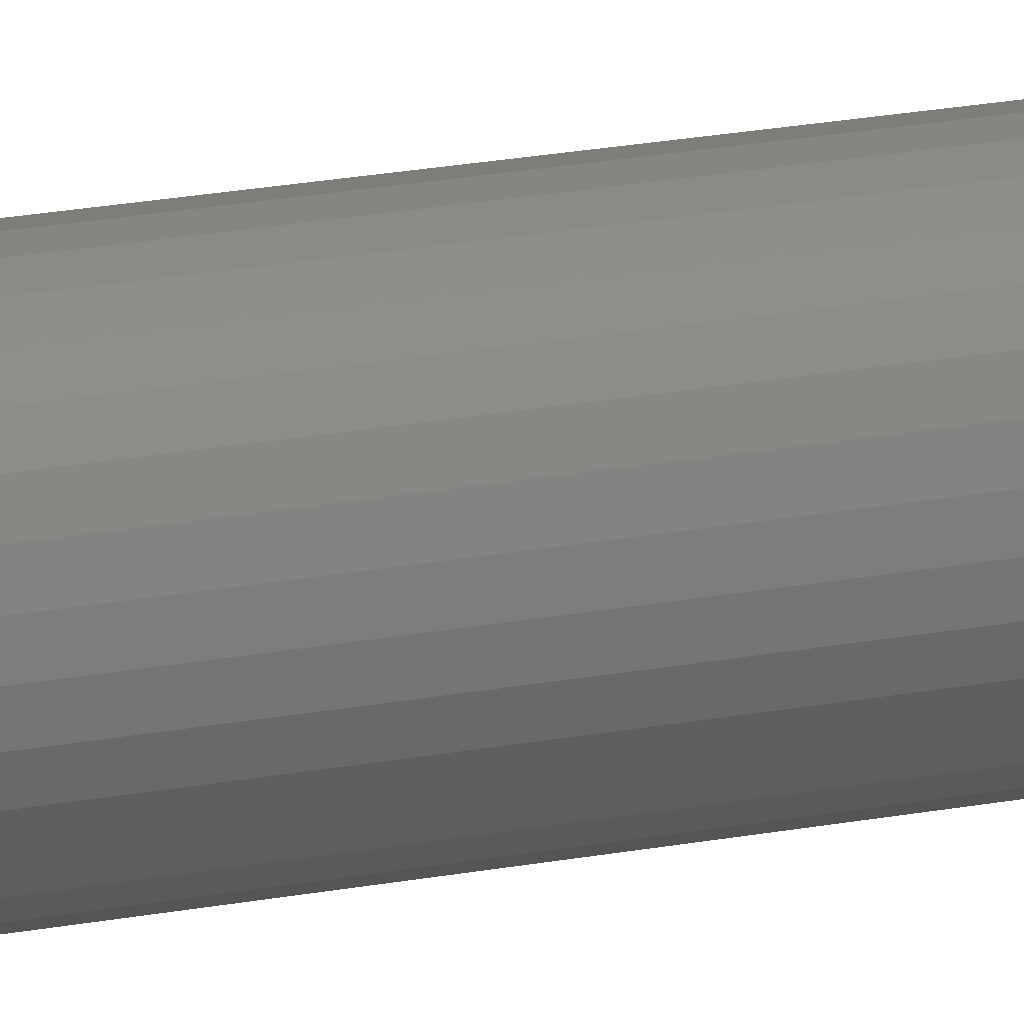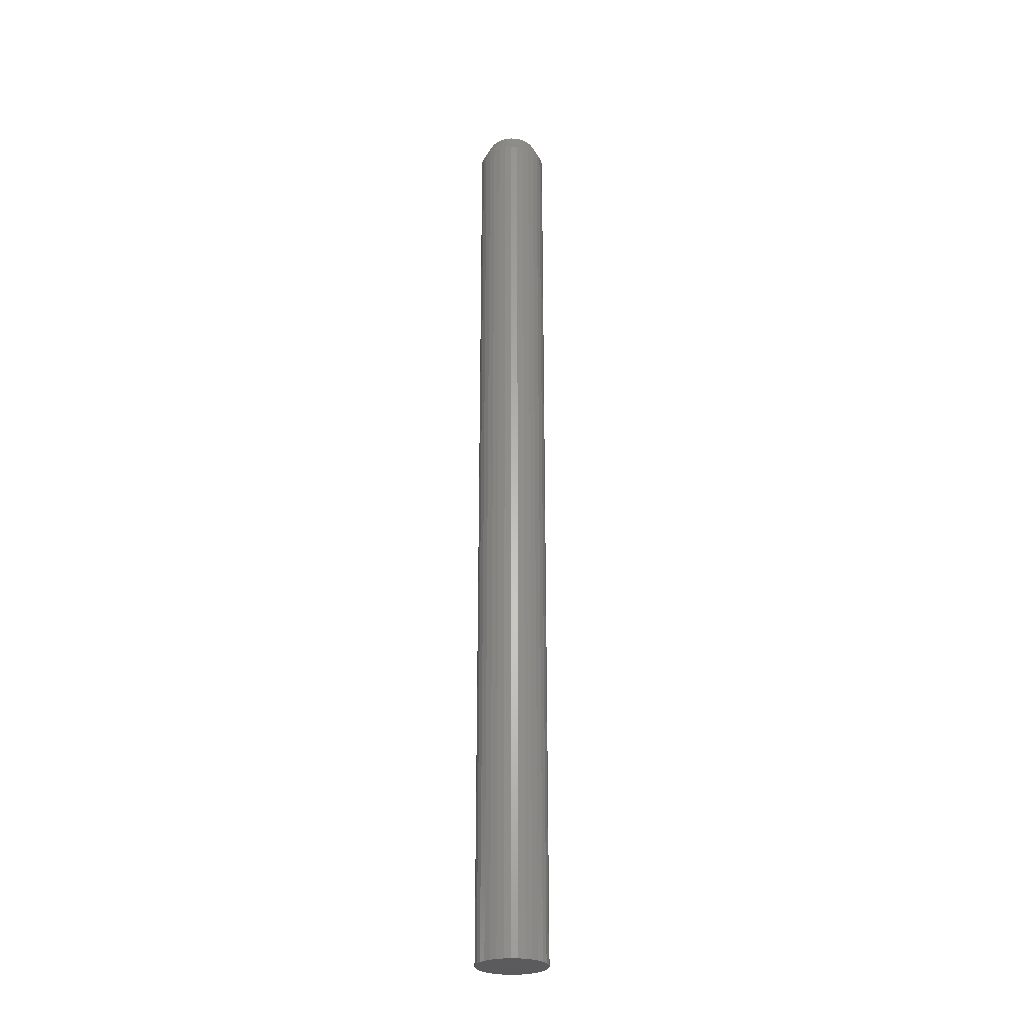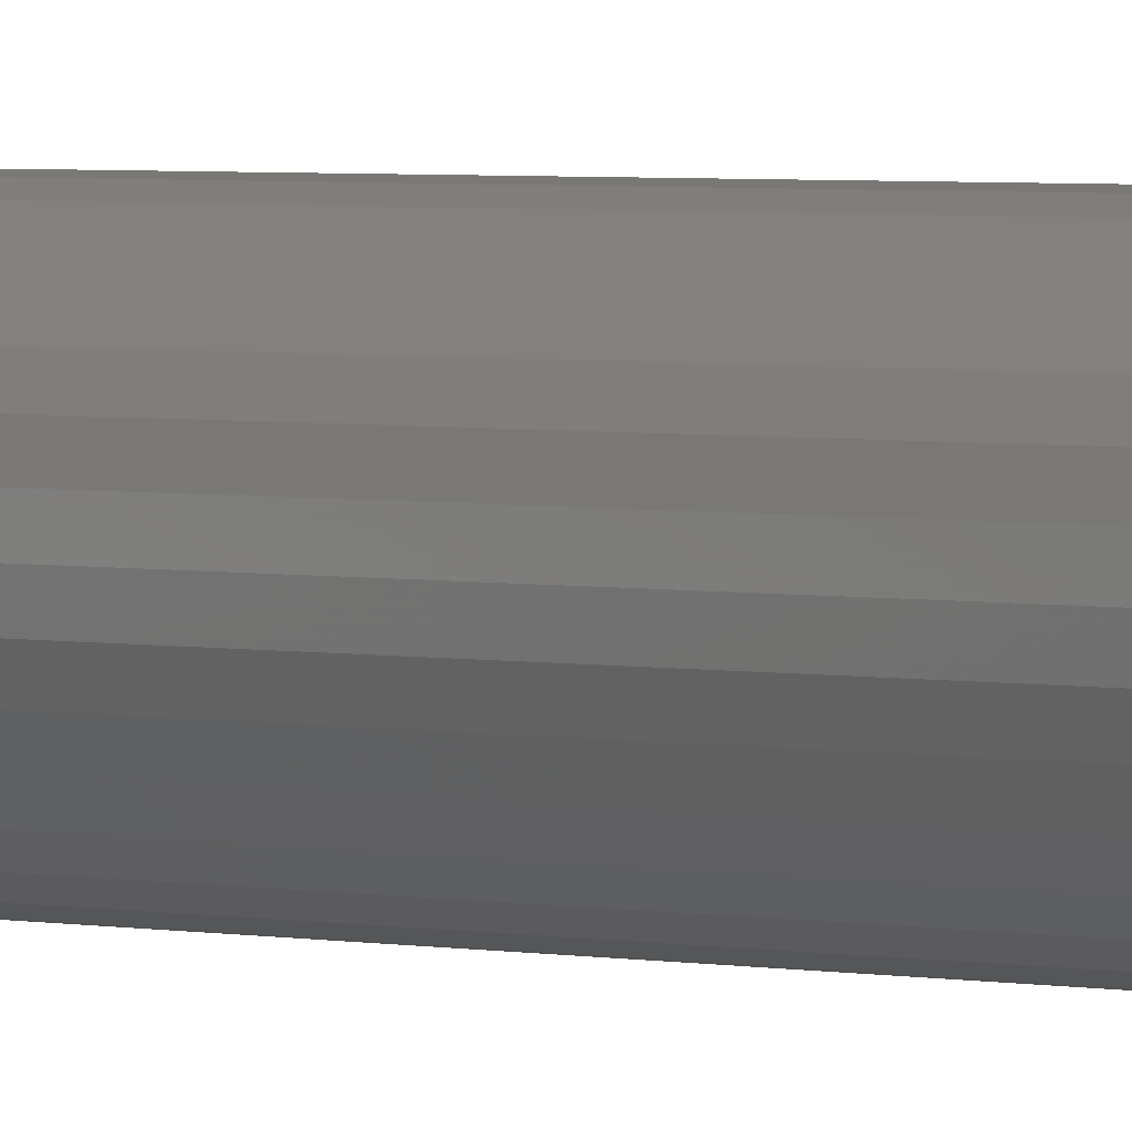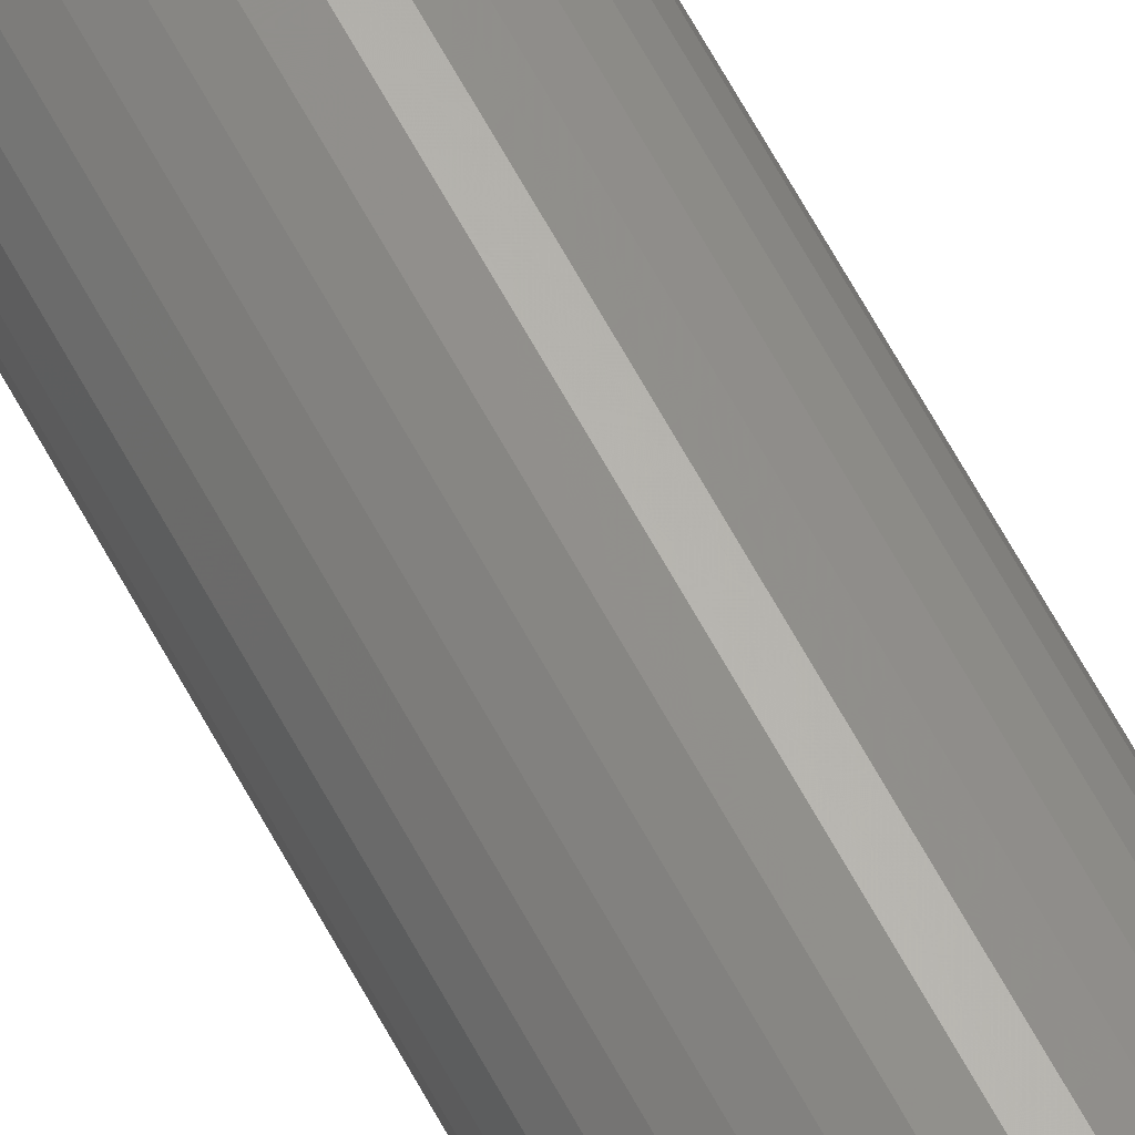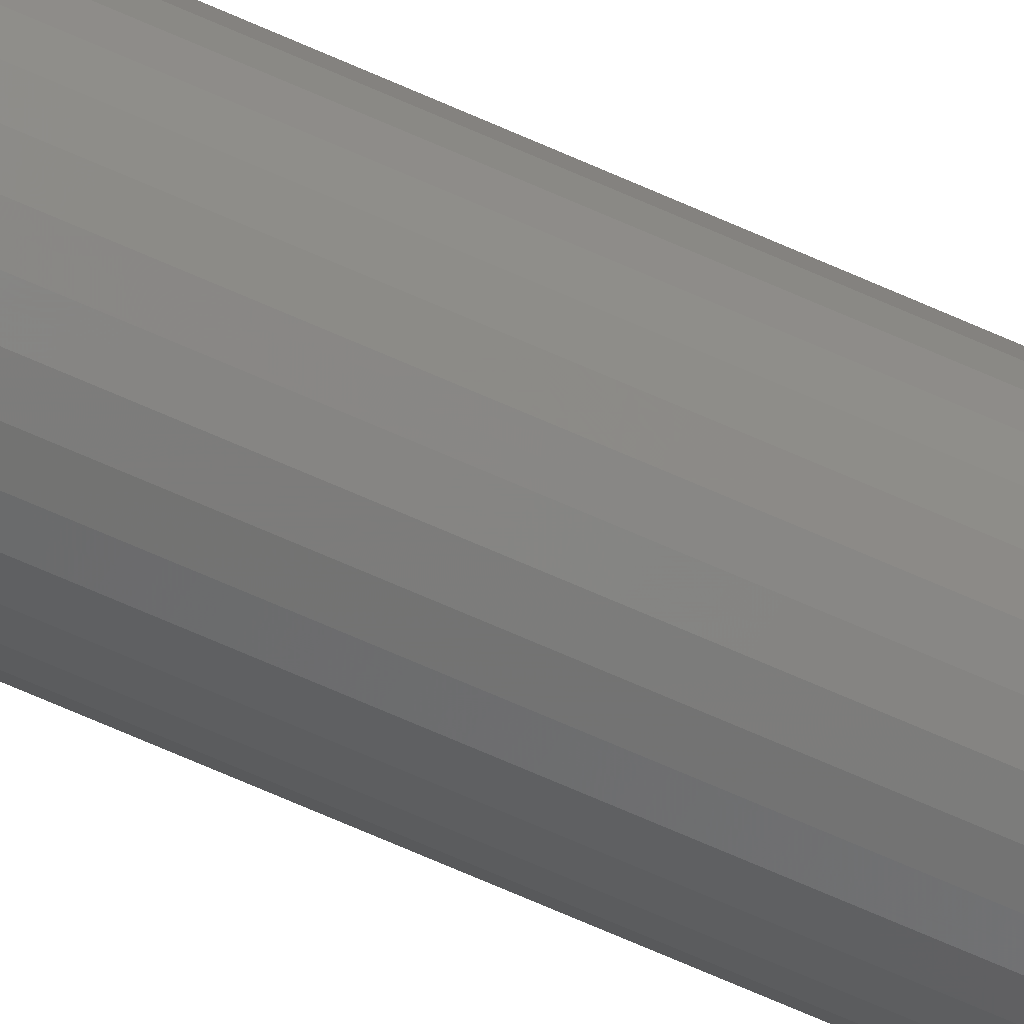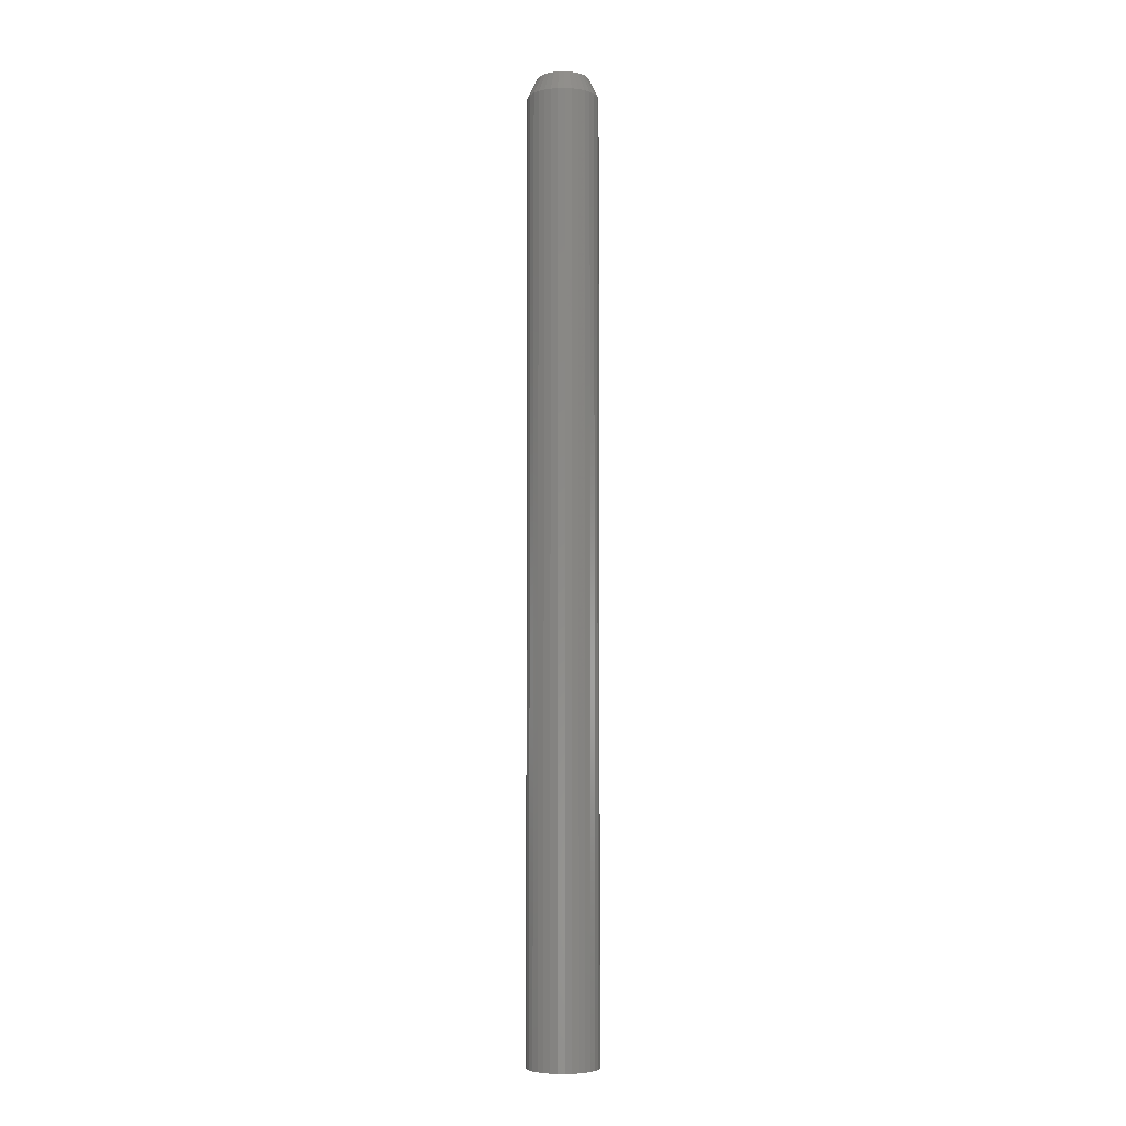
<metadata>
{"format":"stl","ext":"stl","renderer":"f3d","projection":"perspective","resolution":1024,"background":"white","views":[{"elev":16.2,"azim":-114.0,"up":"+Y"},{"elev":-26.9,"azim":57.8,"up":"+Z"},{"elev":1.7,"azim":142.2,"up":"+Y"},{"elev":65.3,"azim":-28.5,"up":"+Y"},{"elev":-70.3,"azim":-113.8,"up":"+Y"},{"elev":-4.9,"azim":-70.1,"up":"+Z"}]}
</metadata>
<code>
# stl→obj: 96 verts, 188 faces
v 0.004194 0.01982 0.75
v 0.0003276 0.01944 0.75
v -0.00339 0.01831 0.75
v 0.008061 0.01944 0.75
v 0.01178 0.01831 0.75
v -0.006817 0.01648 0.75
v 0.0152 0.01648 0.75
v -0.00982 0.01401 0.75
v 0.01821 0.01401 0.75
v -0.01228 0.01101 0.75
v 0.02067 0.01101 0.75
v -0.01412 0.007584 0.75
v 0.0225 0.007584 0.75
v -0.01524 0.003867 0.75
v 0.02363 0.003867 0.75
v 0.02363 -0.003867 0.75
v -0.01412 -0.007584 0.75
v 0.0225 -0.007584 0.75
v -0.01228 -0.01101 0.75
v 0.02067 -0.01101 0.75
v -0.00982 -0.01401 0.75
v 0.01821 -0.01401 0.75
v -0.006817 -0.01648 0.75
v 0.0152 -0.01648 0.75
v -0.00339 -0.01831 0.75
v 0.01178 -0.01831 0.75
v 0.0003276 -0.01944 0.75
v 0.004194 -0.01982 0.75
v 0.008061 -0.01944 0.75
v 0.02401 -9.725e-18 0.75
v -0.01562 1.707e-09 0.75
v -0.01524 -0.003867 0.75
v 0.03183 0 0
v 0.03183 -6.768e-18 0.7344
v 0.03129 -0.005391 0
v 0.03129 -0.005391 0.7344
v 0.02972 -0.01057 0
v 0.02972 -0.01057 0.7344
v 0.02717 -0.01535 0
v 0.02717 -0.01535 0.7344
v 0.02373 -0.01954 0
v 0.02373 -0.01954 0.7344
v 0.01955 -0.02297 0
v 0.01955 -0.02297 0.7344
v 0.01477 -0.02553 0
v 0.01477 -0.02553 0.7344
v 0.009585 -0.0271 0
v 0.009585 -0.0271 0.7344
v 0.004194 -0.02763 0
v 0.004194 -0.02763 0.7344
v -0.001197 -0.0271 0
v -0.001197 -0.0271 0.7344
v -0.00638 -0.02553 0
v -0.00638 -0.02553 0.7344
v -0.01116 -0.02297 0
v -0.01116 -0.02297 0.7344
v -0.01534 -0.01954 0
v -0.01534 -0.01954 0.7344
v -0.01878 -0.01535 0
v -0.01878 -0.01535 0.7344
v -0.02133 -0.01057 0
v -0.02133 -0.01057 0.7344
v -0.02291 -0.005391 0
v -0.02291 -0.005391 0.7344
v -0.02344 3.384e-18 0
v -0.02344 3.384e-18 0.7344
v -0.02291 0.005391 0
v -0.02291 0.005391 0.7344
v -0.02133 0.01057 0
v -0.02133 0.01057 0.7344
v -0.01878 0.01535 0
v -0.01878 0.01535 0.7344
v -0.01534 0.01954 0
v -0.01534 0.01954 0.7344
v -0.01116 0.02297 0
v -0.01116 0.02297 0.7344
v -0.00638 0.02553 0
v -0.00638 0.02553 0.7344
v -0.001197 0.0271 0
v -0.001197 0.0271 0.7344
v 0.004194 0.02763 0
v 0.004194 0.02763 0.7344
v 0.009585 0.0271 0
v 0.009585 0.0271 0.7344
v 0.01477 0.02553 0
v 0.01477 0.02553 0.7344
v 0.01955 0.02297 0
v 0.01955 0.02297 0.7344
v 0.02373 0.01954 0
v 0.02373 0.01954 0.7344
v 0.02717 0.01535 0
v 0.02717 0.01535 0.7344
v 0.02972 0.01057 0
v 0.02972 0.01057 0.7344
v 0.03129 0.005391 0
v 0.03129 0.005391 0.7344
f 1 2 3
f 4 1 3
f 4 3 5
f 5 3 6
f 5 6 7
f 7 6 8
f 7 8 9
f 9 8 10
f 9 10 11
f 11 10 12
f 11 12 13
f 13 12 14
f 13 14 15
f 16 17 18
f 18 17 19
f 18 19 20
f 20 19 21
f 20 21 22
f 22 21 23
f 22 23 24
f 24 23 25
f 24 25 26
f 26 25 27
f 26 27 28
f 26 28 29
f 15 14 30
f 30 14 31
f 30 31 16
f 16 31 32
f 16 32 17
f 33 34 35
f 35 34 36
f 35 36 37
f 37 36 38
f 37 38 39
f 39 38 40
f 39 40 41
f 41 40 42
f 41 42 43
f 43 42 44
f 43 44 45
f 45 44 46
f 45 46 47
f 47 46 48
f 47 48 49
f 49 48 50
f 49 50 51
f 51 50 52
f 51 52 53
f 53 52 54
f 53 54 55
f 55 54 56
f 55 56 57
f 57 56 58
f 57 58 59
f 59 58 60
f 59 60 61
f 61 60 62
f 61 62 63
f 63 62 64
f 63 64 65
f 65 64 66
f 65 66 67
f 67 66 68
f 67 68 69
f 69 68 70
f 69 70 71
f 71 70 72
f 71 72 73
f 73 72 74
f 73 74 75
f 75 74 76
f 75 76 77
f 77 76 78
f 77 78 79
f 79 78 80
f 79 80 81
f 81 80 82
f 81 82 83
f 83 82 84
f 83 84 85
f 85 84 86
f 85 86 87
f 87 86 88
f 87 88 89
f 89 88 90
f 89 90 91
f 91 90 92
f 91 92 93
f 93 92 94
f 93 94 95
f 95 94 96
f 95 96 33
f 33 96 34
f 31 14 66
f 14 68 66
f 34 96 30
f 96 15 30
f 96 94 13
f 15 96 13
f 94 92 11
f 13 94 11
f 92 90 9
f 11 92 9
f 90 88 7
f 9 90 7
f 88 86 5
f 7 88 5
f 86 84 4
f 5 86 4
f 84 82 1
f 4 84 1
f 82 80 2
f 1 82 2
f 80 78 3
f 2 80 3
f 78 76 6
f 3 78 6
f 76 74 8
f 6 76 8
f 74 72 10
f 8 74 10
f 72 70 12
f 10 72 12
f 14 70 68
f 12 70 14
f 30 16 34
f 16 36 34
f 66 64 31
f 64 32 31
f 64 62 17
f 32 64 17
f 62 60 19
f 17 62 19
f 60 58 21
f 19 60 21
f 58 56 23
f 21 58 23
f 56 54 25
f 23 56 25
f 54 52 27
f 25 54 27
f 52 50 28
f 27 52 28
f 50 48 29
f 28 50 29
f 48 46 26
f 29 48 26
f 46 44 24
f 26 46 24
f 44 42 22
f 24 44 22
f 42 40 20
f 22 42 20
f 40 38 18
f 20 40 18
f 16 38 36
f 18 38 16
f 77 79 81
f 77 81 83
f 85 77 83
f 75 77 85
f 87 75 85
f 73 75 87
f 89 73 87
f 71 73 89
f 91 71 89
f 69 71 91
f 93 69 91
f 67 69 93
f 95 67 93
f 37 61 35
f 59 61 37
f 39 59 37
f 57 59 39
f 41 57 39
f 55 57 41
f 43 55 41
f 53 55 43
f 45 53 43
f 51 53 45
f 49 51 45
f 47 49 45
f 61 63 35
f 35 63 65
f 35 65 33
f 33 65 67
f 33 67 95

</code>
